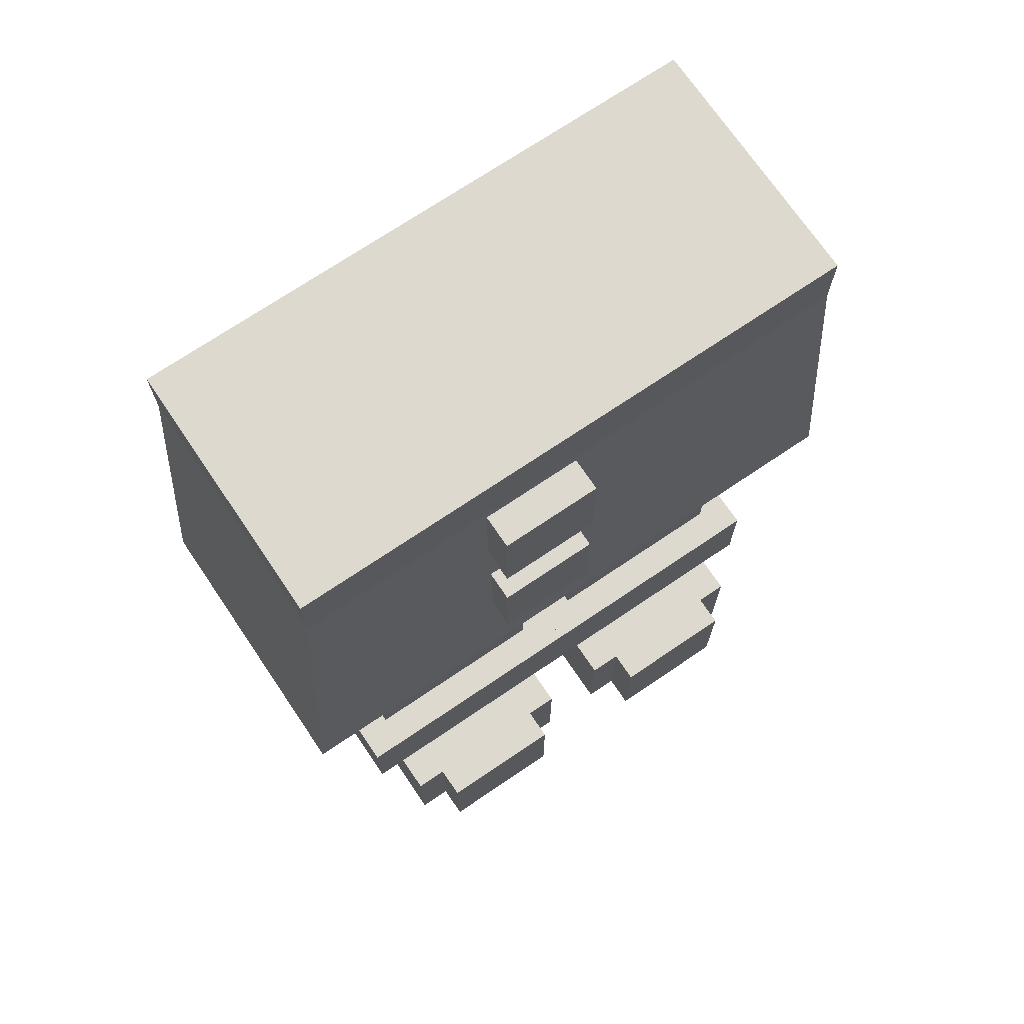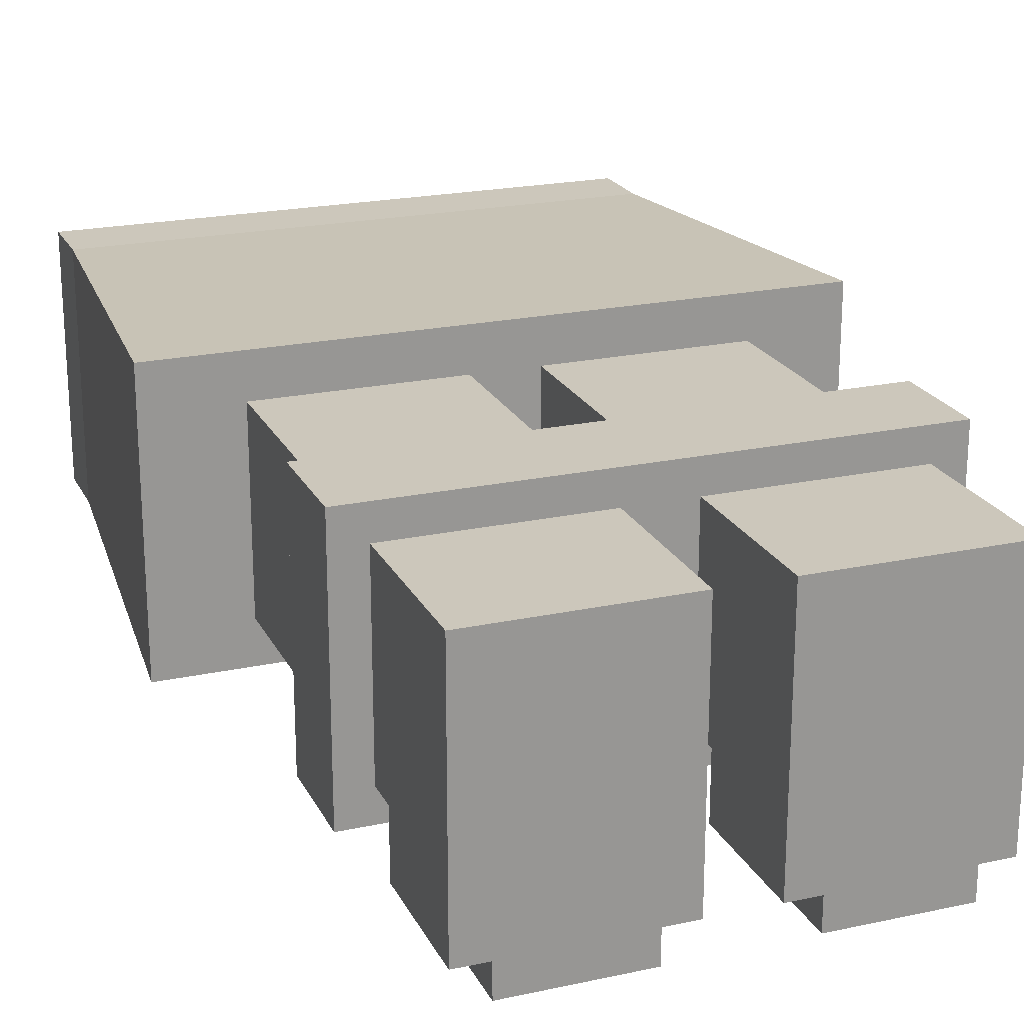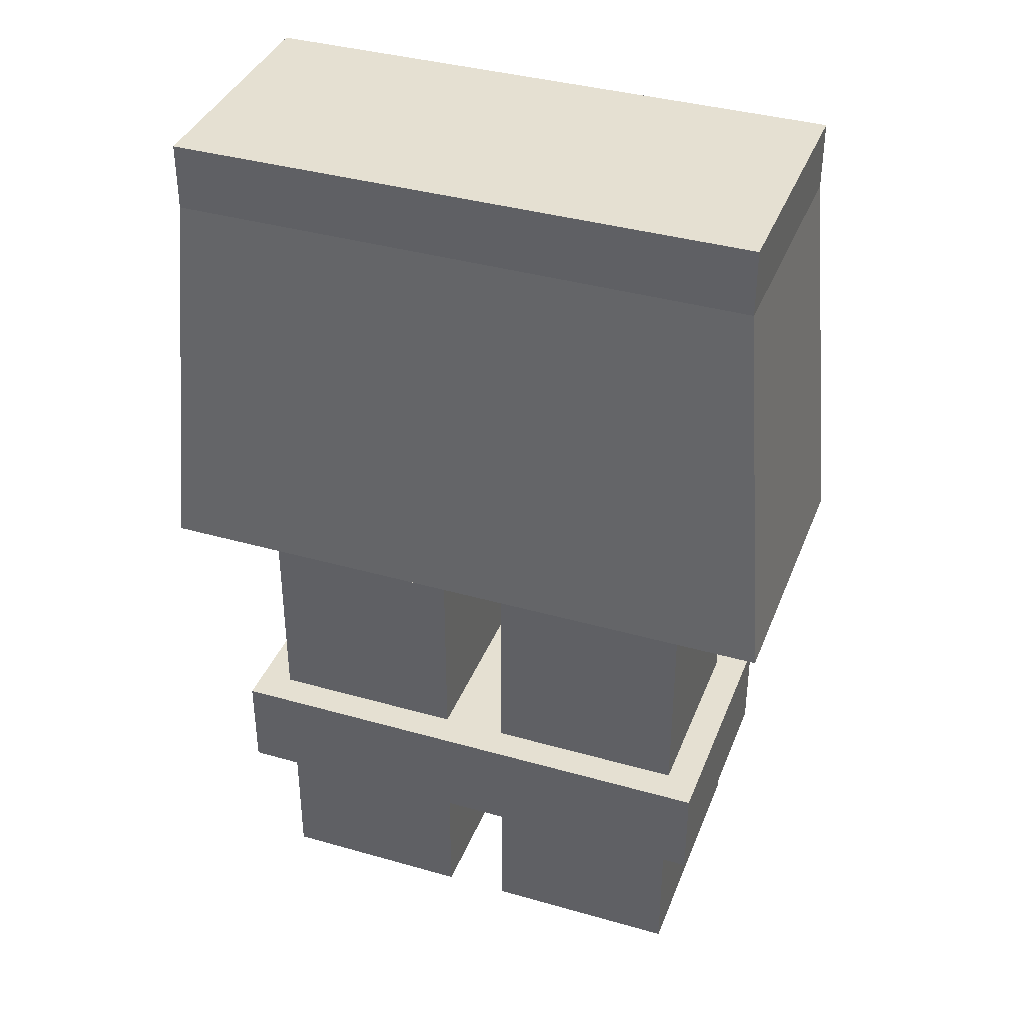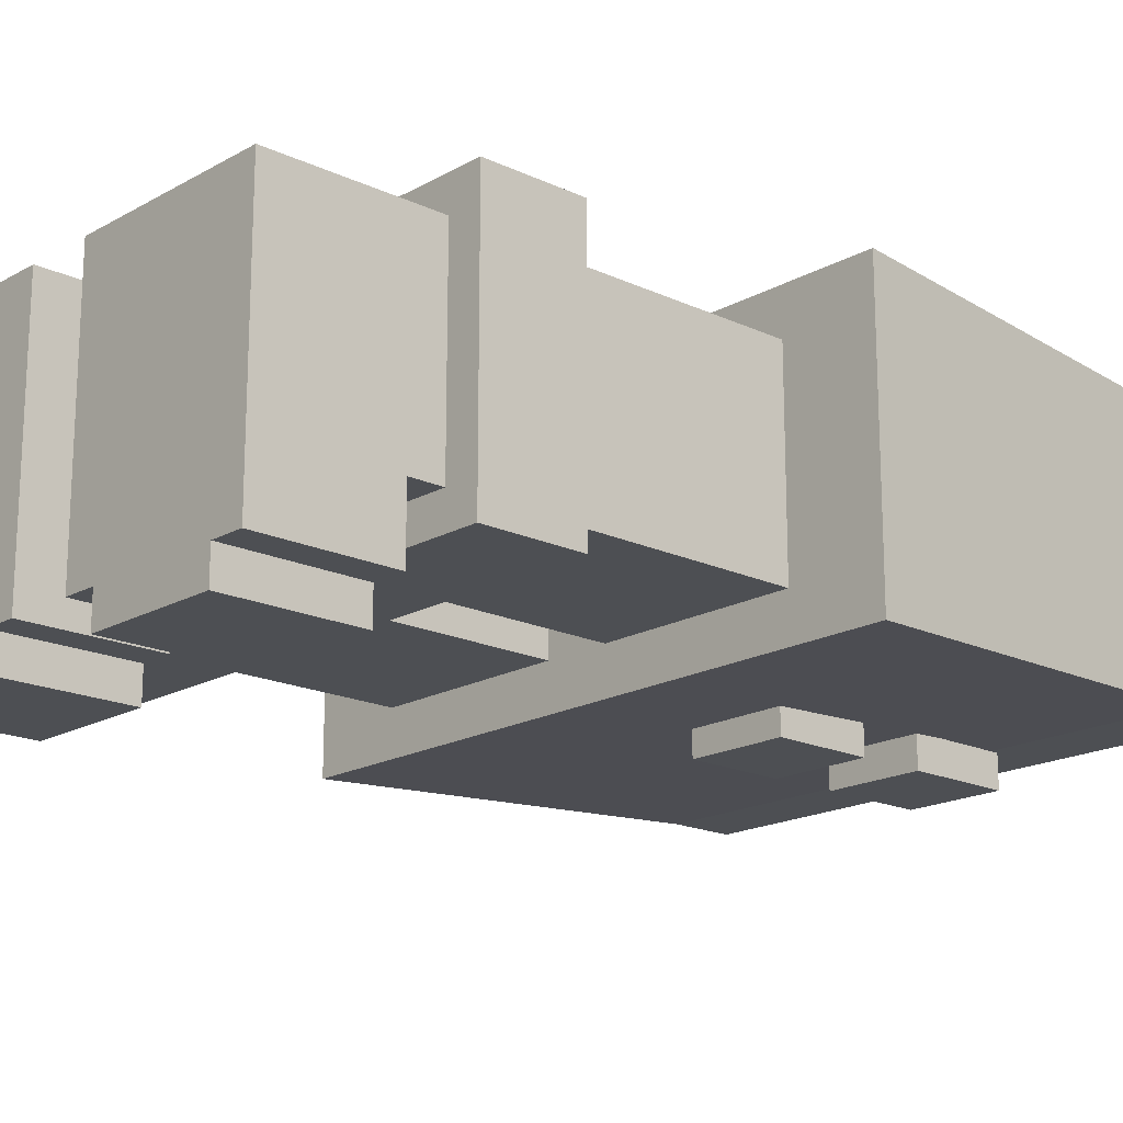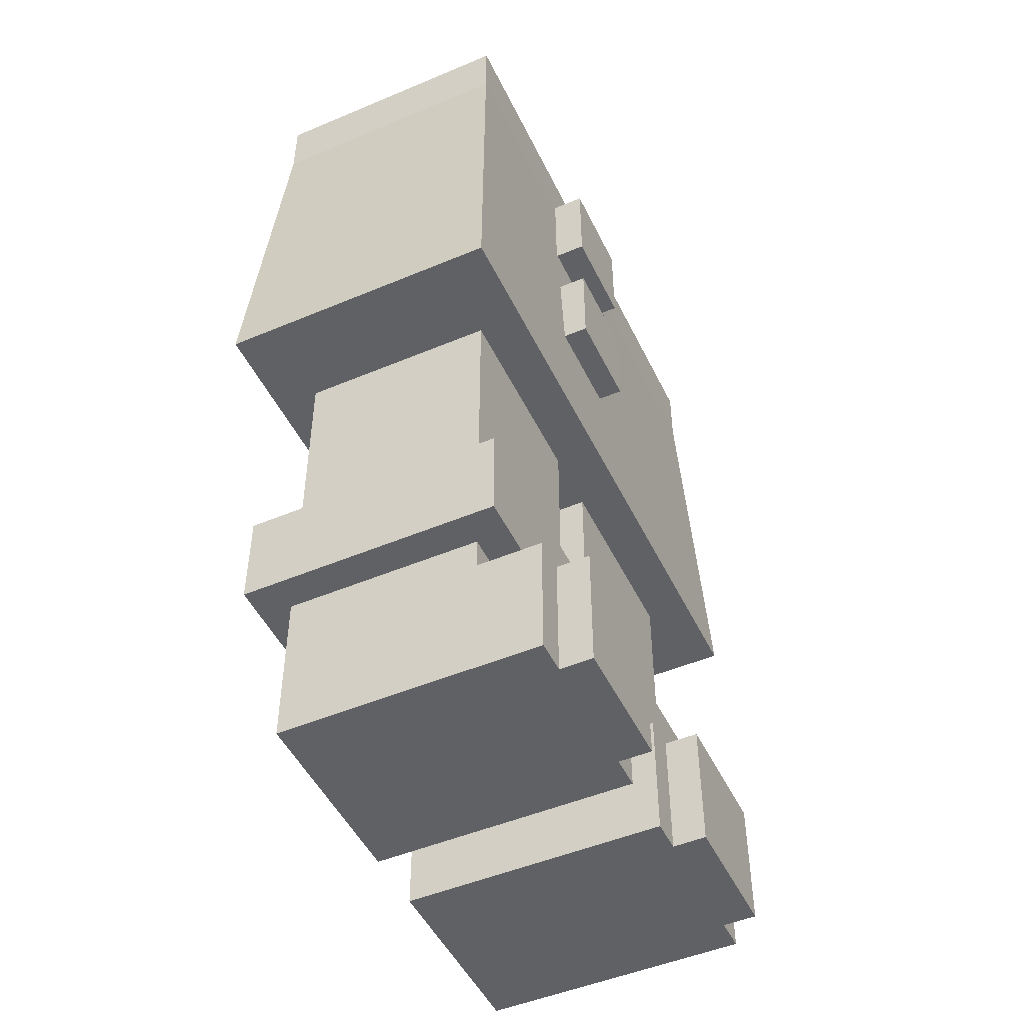
<metadata>
{"format":"obj","ext":"obj","renderer":"f3d","projection":"perspective","resolution":1024,"background":"white","views":[{"elev":71.7,"azim":-34.1,"up":"+Z"},{"elev":21.7,"azim":159.2,"up":"+Y"},{"elev":37.7,"azim":-160.0,"up":"+Z"},{"elev":-17.9,"azim":-132.5,"up":"+Y"},{"elev":-48.9,"azim":-64.9,"up":"+Z"}]}
</metadata>
<code>
g avatar_kartoszewski_legs_mesh
v -0.2467 -0.1233 0.2467
v -0.2467 -0.1233 0.1542
v -0.2467 0.1233 0.1542
v -0.2467 0.1233 0.2467
v -0.2158 -0.1542 0.1233
v -0.2158 -0.1542 0
v -0.2158 0.09249 0
v -0.2158 -0.09251 0.1233
v -0.2158 -0.09251 0.1542
v -0.2158 0.09249 0.1542
v -0.2158 -0.09251 0.4653
v -0.2158 -0.09251 0.2467
v -0.2158 0.09249 0.2467
v -0.2158 0.09249 0.4653
v -0.185 -0.185 0.1233
v -0.185 -0.185 0
v -0.185 -0.1542 0
v -0.185 -0.1542 0.1233
v -0.2716 -0.1207 0.8379
v -0.3034 -0.1348 0.4653
v -0.3034 0.1348 0.4653
v -0.2716 0.1207 0.8379
v -0.06167 -0.1542 0
v -0.06167 -0.185 0
v -0.06167 -0.185 0.1233
v -0.06167 -0.1542 0.1233
v -0.03083 0.09249 0
v -0.03083 -0.1542 0
v -0.03083 -0.1542 0.1233
v -0.03083 -0.09251 0.1233
v -0.03083 -0.09251 0.1542
v -0.03083 0.09249 0.1542
v -0.03083 0.09249 0.2467
v -0.03083 -0.09251 0.2467
v -0.03083 -0.09251 0.4653
v -0.03083 0.09249 0.4653
v -4.705e-07 0.1233 0.1542
v -4.705e-07 -0.1233 0.1542
v -4.705e-07 -0.1233 0.2467
v -4.705e-07 0.1233 0.2467
v 0.3034 0.1348 0.4653
v 0.3034 -0.1348 0.4653
v 0.2716 -0.1207 0.8379
v 0.2716 0.1207 0.8379
v -0.06167 -0.185 0
v -0.185 -0.185 0
v -0.185 -0.185 0.1233
v -0.06167 -0.185 0.1233
v -0.185 -0.1542 0
v -0.2158 -0.1542 0
v -0.2158 -0.1542 0.1233
v -0.185 -0.1542 0.1233
v -0.03083 -0.1542 0
v -0.06167 -0.1542 0
v -0.06167 -0.1542 0.1233
v -0.03083 -0.1542 0.1233
v -4.705e-07 -0.1233 0.1542
v -0.2467 -0.1233 0.1542
v -0.2467 -0.1233 0.2467
v -4.705e-07 -0.1233 0.2467
v 0.09052 -0.1207 0.8379
v 0.1011 -0.1348 0.4653
v -0.1011 -0.1348 0.4653
v -0.09052 -0.1207 0.8379
v -0.3034 -0.1348 0.4653
v -0.2716 -0.1207 0.8379
v 0.2716 -0.1207 0.8379
v 0.3034 -0.1348 0.4653
v -0.03083 -0.09251 0.1233
v -0.2158 -0.09251 0.1233
v -0.2158 -0.09251 0.1542
v -0.03083 -0.09251 0.1542
v -0.03083 -0.09251 0.2467
v -0.2158 -0.09251 0.2467
v -0.2158 -0.09251 0.4653
v -0.03083 -0.09251 0.4653
v -0.2158 0.09249 0.1542
v -0.2158 0.09249 0
v -0.03083 0.09249 0
v -0.03083 0.09249 0.1542
v -0.2158 0.09249 0.4653
v -0.2158 0.09249 0.2467
v -0.03083 0.09249 0.2467
v -0.03083 0.09249 0.4653
v -0.2467 0.1233 0.2467
v -0.2467 0.1233 0.1542
v -4.705e-07 0.1233 0.1542
v -4.705e-07 0.1233 0.2467
v -0.1011 0.1348 0.4653
v -0.1011 -0.1348 0.4653
v 0.1011 -0.1348 0.4653
v 0.1011 0.1348 0.4653
v 0.3034 -0.1348 0.4653
v 0.3034 0.1348 0.4653
v -0.3034 0.1348 0.4653
v -0.3034 -0.1348 0.4653
v -0.185 -0.1542 0
v -0.185 -0.185 0
v -0.06167 -0.185 0
v -0.06167 -0.1542 0
v -0.2158 0.09249 0
v -0.2158 -0.1542 0
v -0.03083 -0.1542 0
v -0.03083 0.09249 0
v -0.2467 0.1233 0.1542
v -0.2467 -0.1233 0.1542
v -4.705e-07 -0.1233 0.1542
v -4.705e-07 0.1233 0.1542
v -0.06167 -0.185 0.1233
v -0.185 -0.185 0.1233
v -0.185 -0.1542 0.1233
v -0.06167 -0.1542 0.1233
v -0.2158 -0.09251 0.1233
v -0.2158 -0.1542 0.1233
v -0.03083 -0.1542 0.1233
v -0.03083 -0.09251 0.1233
v -4.705e-07 -0.1233 0.2467
v -0.2467 -0.1233 0.2467
v -0.2158 -0.09251 0.2467
v -0.03083 -0.09251 0.2467
v -0.2467 -0.1233 0.2467
v -0.2467 0.1233 0.2467
v -0.2158 0.09249 0.2467
v -0.2158 -0.09251 0.2467
v -4.705e-07 -0.1233 0.2467
v -0.03083 -0.09251 0.2467
v -0.03083 0.09249 0.2467
v -4.705e-07 0.1233 0.2467
v -0.03083 0.09249 0.2467
v -0.2158 0.09249 0.2467
v -0.2467 0.1233 0.2467
v -4.705e-07 0.1233 0.2467
v -0.03083 -0.09251 0.4653
v -0.2158 -0.09251 0.4653
v -0.2158 0.09249 0.4653
v -0.03083 0.09249 0.4653
v 0.2716 -0.1207 0.8379
v 0.2716 -0.1207 0.9003
v 0.2716 0.1207 0.9003
v 0.2716 0.1207 0.8379
v -0.0925 -0.1542 0.8379
v -0.0925 -0.1542 0.74
v -0.0925 -0.1233 0.74
v -0.0925 -0.1233 0.8379
v -4.705e-07 -0.1233 0.74
v -4.705e-07 -0.1542 0.74
v -4.705e-07 -0.1542 0.8379
v -4.705e-07 -0.1233 0.8379
v -4.705e-07 -0.1542 0.74
v -0.0925 -0.1542 0.74
v -0.0925 -0.1542 0.8379
v -4.705e-07 -0.1542 0.8379
v -0.0925 -0.1233 0.74
v -0.0925 -0.1542 0.74
v -4.705e-07 -0.1542 0.74
v -4.705e-07 -0.1233 0.74
v -4.705e-07 -0.1542 0.8379
v -0.0925 -0.1542 0.8379
v -0.0925 -0.1233 0.8379
v -4.705e-07 -0.1233 0.8379
v -0.0925 -0.1542 0.6783
v -0.0925 -0.1542 0.5858
v -0.0925 -0.1233 0.5858
v -0.0925 -0.1233 0.6783
v -4.705e-07 -0.1233 0.5858
v -4.705e-07 -0.1542 0.5858
v -4.705e-07 -0.1542 0.6783
v -4.705e-07 -0.1233 0.6783
v -4.705e-07 -0.1542 0.5858
v -0.0925 -0.1542 0.5858
v -0.0925 -0.1542 0.6783
v -4.705e-07 -0.1542 0.6783
v -0.0925 -0.1233 0.5858
v -0.0925 -0.1542 0.5858
v -4.705e-07 -0.1542 0.5858
v -4.705e-07 -0.1233 0.5858
v -4.705e-07 -0.1542 0.6783
v -0.0925 -0.1542 0.6783
v -0.0925 -0.1233 0.6783
v -4.705e-07 -0.1233 0.6783
v -4.705e-07 -0.1233 0.2467
v -4.705e-07 -0.1233 0.1542
v -4.705e-07 0.1233 0.1542
v -4.705e-07 0.1233 0.2467
v 0.03083 -0.1542 0.1233
v 0.03083 -0.1542 0
v 0.03083 0.09249 0
v 0.03083 -0.09251 0.1233
v 0.03083 -0.09251 0.1542
v 0.03083 0.09249 0.1542
v 0.03083 -0.09251 0.4653
v 0.03083 -0.09251 0.2467
v 0.03083 0.09249 0.2467
v 0.03083 0.09249 0.4653
v 0.06167 -0.185 0.1233
v 0.06167 -0.185 0
v 0.06167 -0.1542 0
v 0.06167 -0.1542 0.1233
v 0.185 -0.1542 0
v 0.185 -0.185 0
v 0.185 -0.185 0.1233
v 0.185 -0.1542 0.1233
v 0.2158 0.09249 0
v 0.2158 -0.1542 0
v 0.2158 -0.1542 0.1233
v 0.2158 -0.09251 0.1233
v 0.2158 -0.09251 0.1542
v 0.2158 0.09249 0.1542
v 0.2158 0.09249 0.2467
v 0.2158 -0.09251 0.2467
v 0.2158 -0.09251 0.4653
v 0.2158 0.09249 0.4653
v 0.2467 0.1233 0.1542
v 0.2467 -0.1233 0.1542
v 0.2467 -0.1233 0.2467
v 0.2467 0.1233 0.2467
v 0.185 -0.185 0
v 0.06167 -0.185 0
v 0.06167 -0.185 0.1233
v 0.185 -0.185 0.1233
v 0.06167 -0.1542 0
v 0.03083 -0.1542 0
v 0.03083 -0.1542 0.1233
v 0.06167 -0.1542 0.1233
v 0.2158 -0.1542 0
v 0.185 -0.1542 0
v 0.185 -0.1542 0.1233
v 0.2158 -0.1542 0.1233
v 0.2467 -0.1233 0.1542
v -4.705e-07 -0.1233 0.1542
v -4.705e-07 -0.1233 0.2467
v 0.2467 -0.1233 0.2467
v 0.2158 -0.09251 0.1233
v 0.03083 -0.09251 0.1233
v 0.03083 -0.09251 0.1542
v 0.2158 -0.09251 0.1542
v 0.2158 -0.09251 0.2467
v 0.03083 -0.09251 0.2467
v 0.03083 -0.09251 0.4653
v 0.2158 -0.09251 0.4653
v 0.03083 0.09249 0.1542
v 0.03083 0.09249 0
v 0.2158 0.09249 0
v 0.2158 0.09249 0.1542
v 0.03083 0.09249 0.4653
v 0.03083 0.09249 0.2467
v 0.2158 0.09249 0.2467
v 0.2158 0.09249 0.4653
v -4.705e-07 0.1233 0.2467
v -4.705e-07 0.1233 0.1542
v 0.2467 0.1233 0.1542
v 0.2467 0.1233 0.2467
v 0.06167 -0.1542 0
v 0.06167 -0.185 0
v 0.185 -0.185 0
v 0.185 -0.1542 0
v 0.03083 0.09249 0
v 0.03083 -0.1542 0
v 0.2158 -0.1542 0
v 0.2158 0.09249 0
v -4.705e-07 0.1233 0.1542
v -4.705e-07 -0.1233 0.1542
v 0.2467 -0.1233 0.1542
v 0.2467 0.1233 0.1542
v 0.185 -0.185 0.1233
v 0.06167 -0.185 0.1233
v 0.06167 -0.1542 0.1233
v 0.185 -0.1542 0.1233
v 0.03083 -0.09251 0.1233
v 0.03083 -0.1542 0.1233
v 0.2158 -0.1542 0.1233
v 0.2158 -0.09251 0.1233
v 0.2467 -0.1233 0.2467
v -4.705e-07 -0.1233 0.2467
v 0.03083 -0.09251 0.2467
v 0.2158 -0.09251 0.2467
v -4.705e-07 -0.1233 0.2467
v -4.705e-07 0.1233 0.2467
v 0.03083 0.09249 0.2467
v 0.03083 -0.09251 0.2467
v 0.2467 -0.1233 0.2467
v 0.2158 -0.09251 0.2467
v 0.2158 0.09249 0.2467
v 0.2467 0.1233 0.2467
v 0.2158 0.09249 0.2467
v 0.03083 0.09249 0.2467
v -4.705e-07 0.1233 0.2467
v 0.2467 0.1233 0.2467
v 0.2158 -0.09251 0.4653
v 0.03083 -0.09251 0.4653
v 0.03083 0.09249 0.4653
v 0.2158 0.09249 0.4653
v -0.09052 -0.1207 0.8379
v -0.2716 -0.1207 0.8379
v -0.2716 -0.1207 0.9003
v -0.09052 -0.1207 0.9003
v 0.09052 -0.1207 0.8379
v 0.09052 -0.1207 0.9003
v 0.2716 -0.1207 0.8379
v 0.2716 -0.1207 0.9003
v -0.2716 0.1207 0.8379
v -0.2716 0.1207 0.9003
v -0.2716 -0.1207 0.9003
v -0.2716 -0.1207 0.8379
v 0.09052 0.1207 0.8379
v 0.1011 0.1348 0.4653
v 0.3034 0.1348 0.4653
v 0.2716 0.1207 0.8379
v -0.09052 0.1207 0.8379
v -0.1011 0.1348 0.4653
v -0.2716 0.1207 0.8379
v -0.3034 0.1348 0.4653
v -0.09052 0.1207 0.8379
v 0.09052 0.1207 0.8379
v 0.09052 0.1207 0.9003
v -0.09052 0.1207 0.9003
v 0.2716 0.1207 0.9003
v 0.2716 0.1207 0.8379
v -0.2716 0.1207 0.8379
v -0.2716 0.1207 0.9003
v -0.09052 0.1207 0.9003
v 0.09052 0.1207 0.9003
v 0.09052 -0.1207 0.9003
v -0.09052 -0.1207 0.9003
v 0.2716 -0.1207 0.9003
v 0.2716 0.1207 0.9003
v -0.2716 0.1207 0.9003
v -0.2716 -0.1207 0.9003
g avatar_kartoszewski_legs_mesh_0
f 3 2 1
f 4 3 1
f 7 6 5
f 8 7 5
f 7 8 9
f 10 7 9
f 13 12 11
f 14 13 11
f 17 16 15
f 18 17 15
f 21 20 19
f 22 21 19
f 25 24 23
f 26 25 23
f 29 28 27
f 30 29 27
f 31 30 27
f 32 31 27
f 35 34 33
f 36 35 33
f 39 38 37
f 40 39 37
f 43 42 41
f 44 43 41
f 47 46 45
f 48 47 45
f 51 50 49
f 52 51 49
f 55 54 53
f 56 55 53
f 59 58 57
f 60 59 57
f 63 62 61
f 64 63 61
f 65 63 64
f 66 65 64
f 61 62 67
f 62 68 67
f 71 70 69
f 72 71 69
f 75 74 73
f 76 75 73
f 79 78 77
f 80 79 77
f 83 82 81
f 84 83 81
f 87 86 85
f 88 87 85
f 91 90 89
f 92 91 89
f 93 91 92
f 94 93 92
f 89 90 95
f 90 96 95
f 99 98 97
f 100 99 97
f 100 97 101
f 97 102 101
f 103 100 101
f 104 103 101
f 107 106 105
f 108 107 105
f 111 110 109
f 112 111 109
f 112 113 111
f 113 114 111
f 113 112 115
f 116 113 115
f 119 118 117
f 120 119 117
f 123 122 121
f 124 123 121
f 127 126 125
f 128 127 125
f 131 130 129
f 132 131 129
f 135 134 133
f 136 135 133
f 139 138 137
f 140 139 137
f 143 142 141
f 144 143 141
f 147 146 145
f 148 147 145
f 151 150 149
f 152 151 149
f 155 154 153
f 156 155 153
f 159 158 157
f 160 159 157
f 163 162 161
f 164 163 161
f 167 166 165
f 168 167 165
f 171 170 169
f 172 171 169
f 175 174 173
f 176 175 173
f 179 178 177
f 180 179 177
f 183 182 181
f 184 183 181
f 187 186 185
f 188 187 185
f 187 188 189
f 190 187 189
f 193 192 191
f 194 193 191
f 197 196 195
f 198 197 195
f 201 200 199
f 202 201 199
f 205 204 203
f 206 205 203
f 207 206 203
f 208 207 203
f 211 210 209
f 212 211 209
f 215 214 213
f 216 215 213
f 219 218 217
f 220 219 217
f 223 222 221
f 224 223 221
f 227 226 225
f 228 227 225
f 231 230 229
f 232 231 229
f 235 234 233
f 236 235 233
f 239 238 237
f 240 239 237
f 243 242 241
f 244 243 241
f 247 246 245
f 248 247 245
f 251 250 249
f 252 251 249
f 255 254 253
f 256 255 253
f 256 253 257
f 253 258 257
f 259 256 257
f 260 259 257
f 263 262 261
f 264 263 261
f 267 266 265
f 268 267 265
f 268 269 267
f 269 270 267
f 269 268 271
f 272 269 271
f 275 274 273
f 276 275 273
f 279 278 277
f 280 279 277
f 283 282 281
f 284 283 281
f 287 286 285
f 288 287 285
f 291 290 289
f 292 291 289
f 295 294 293
f 296 295 293
f 296 293 297
f 298 296 297
f 298 297 299
f 300 298 299
f 303 302 301
f 304 303 301
f 307 306 305
f 308 307 305
f 305 306 309
f 306 310 309
f 309 310 311
f 310 312 311
f 315 314 313
f 316 315 313
f 315 317 314
f 317 318 314
f 316 313 319
f 320 316 319
f 323 322 321
f 324 323 321
f 323 325 322
f 325 326 322
f 324 321 327
f 328 324 327

</code>
